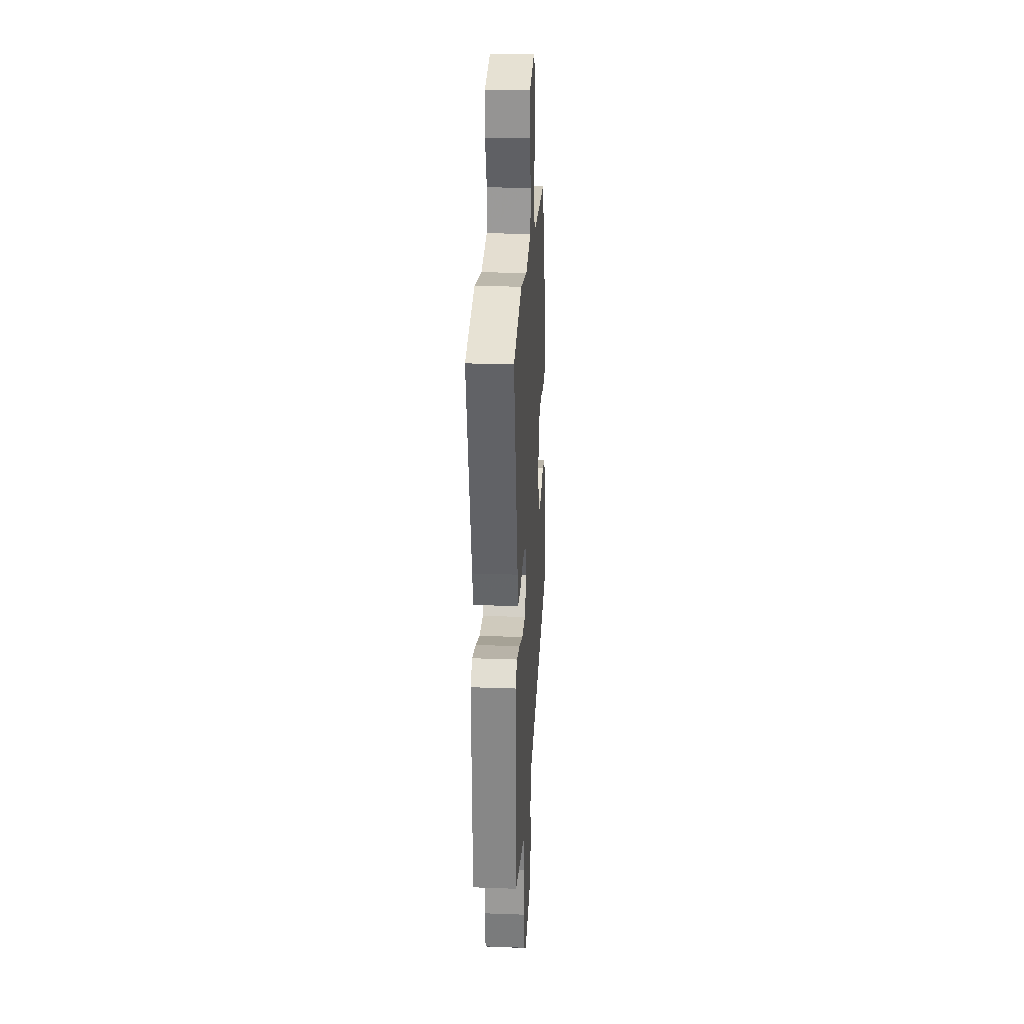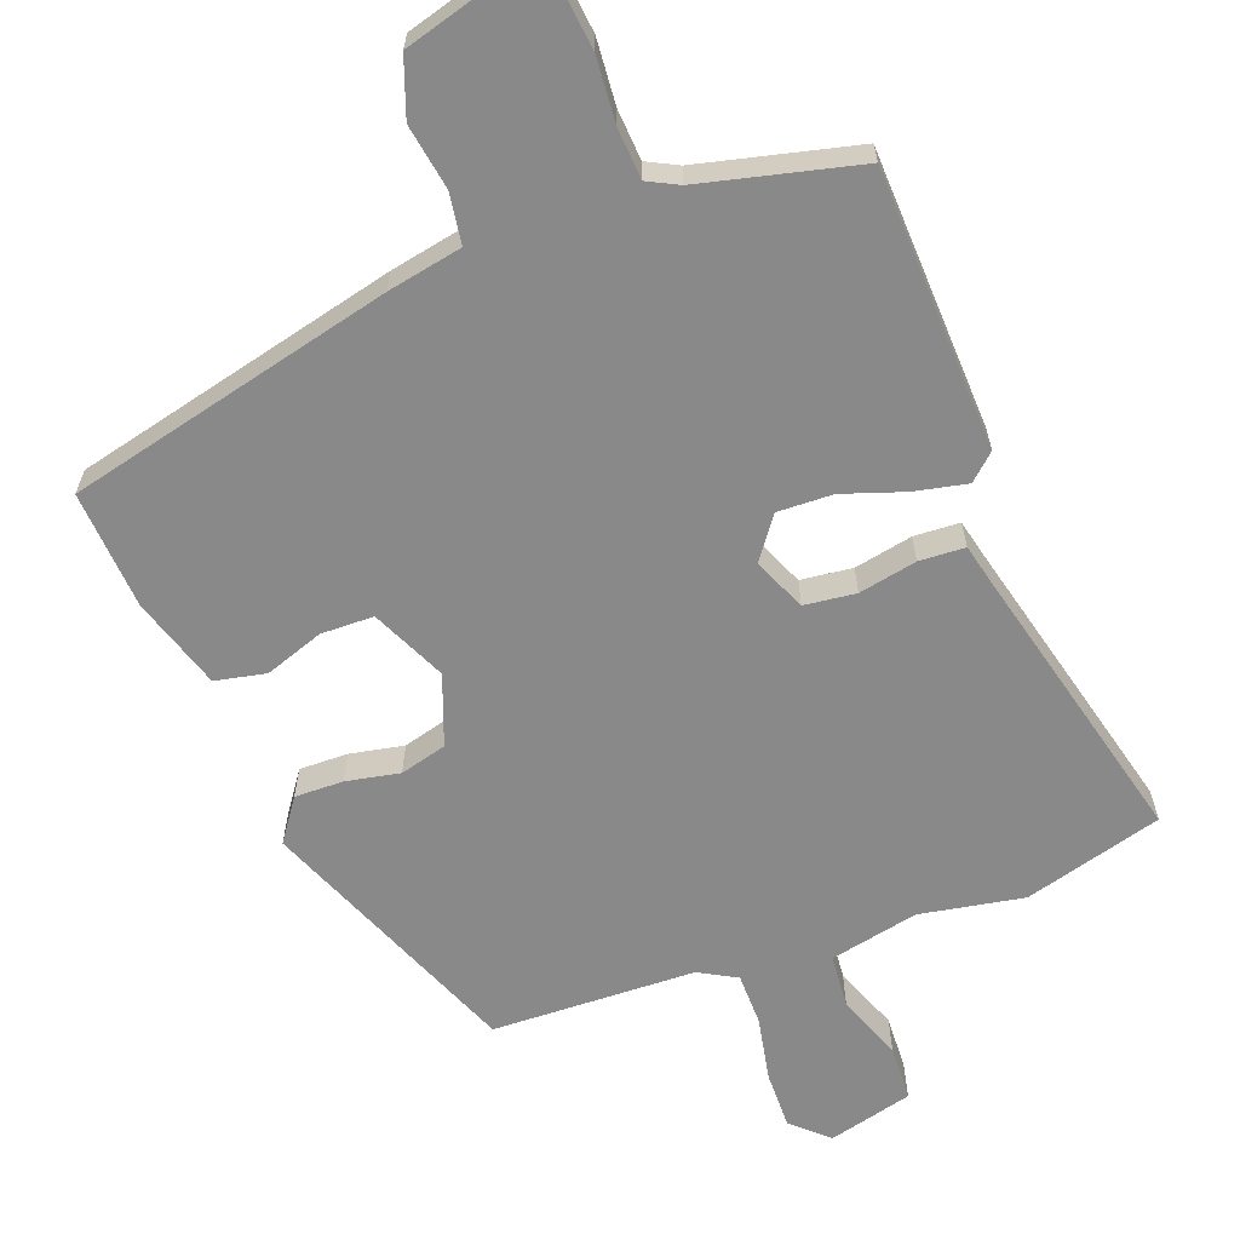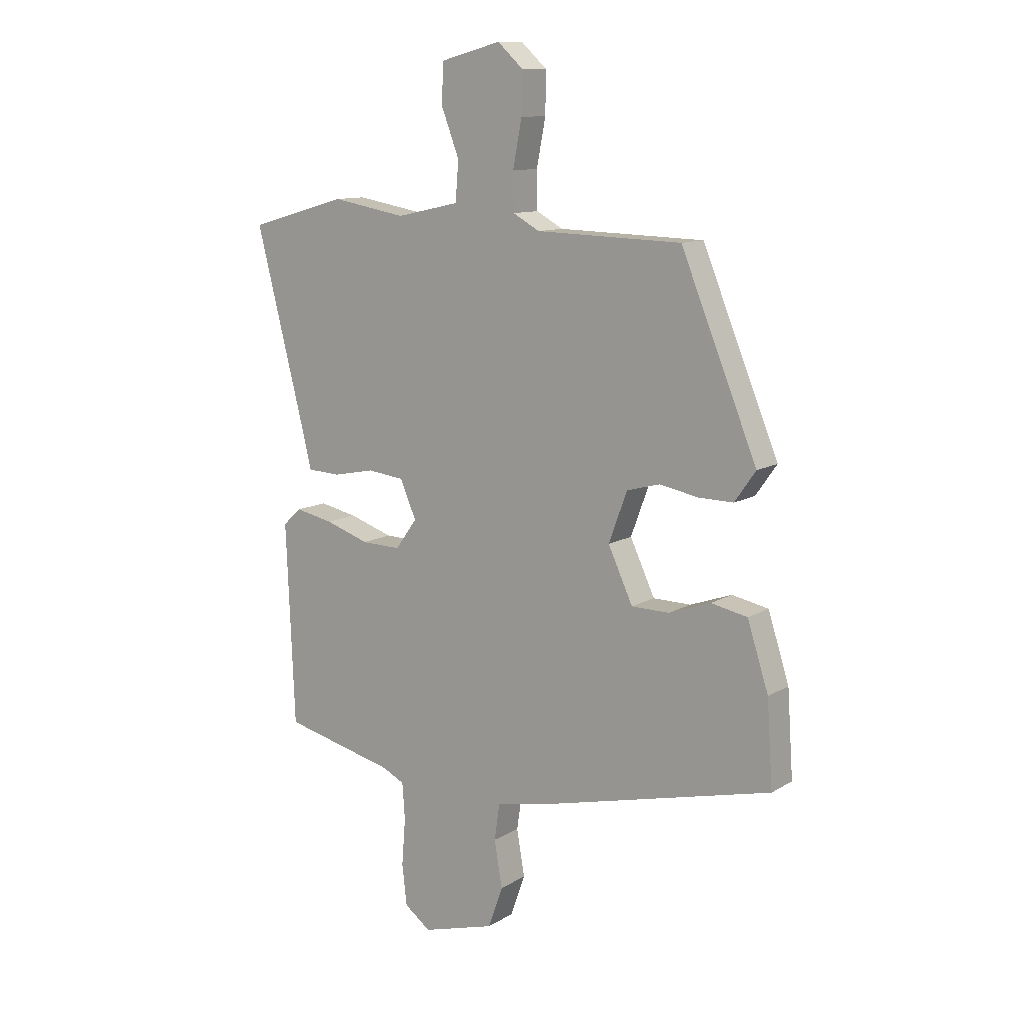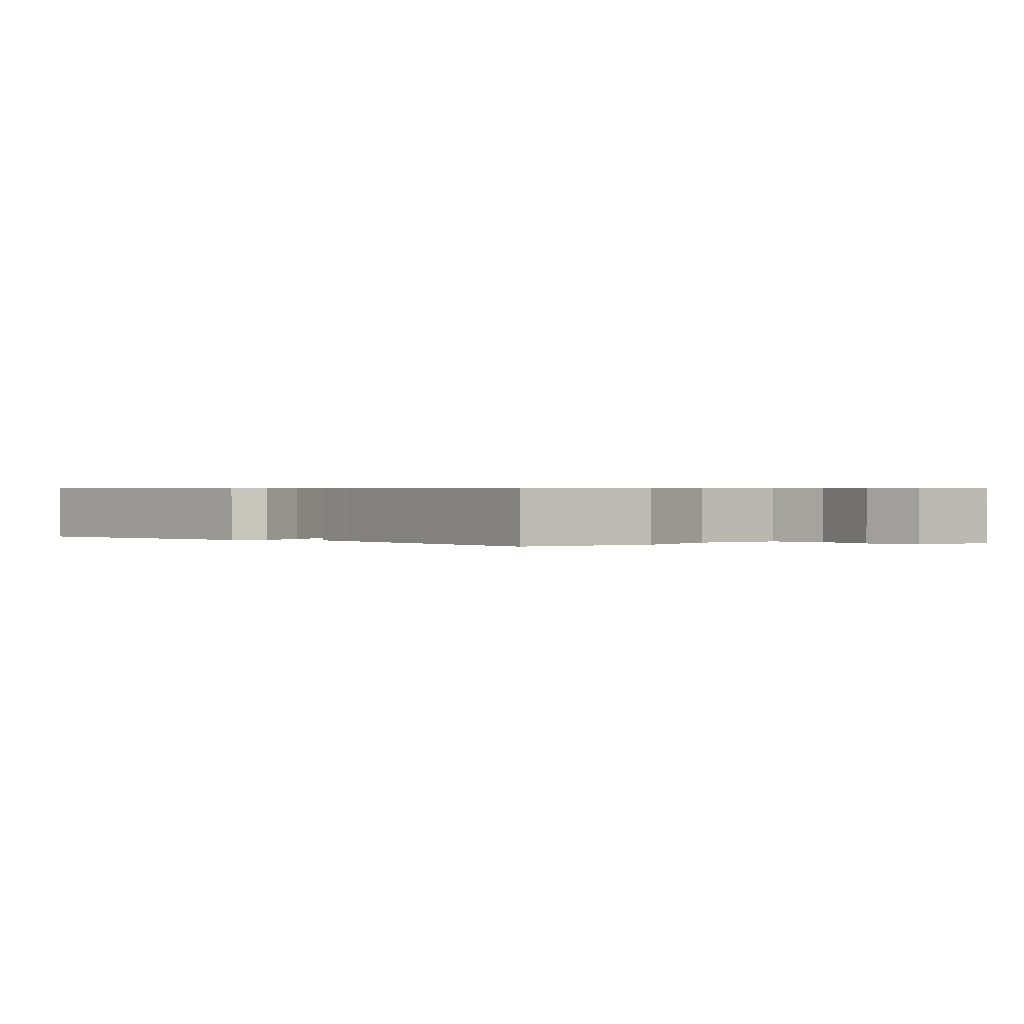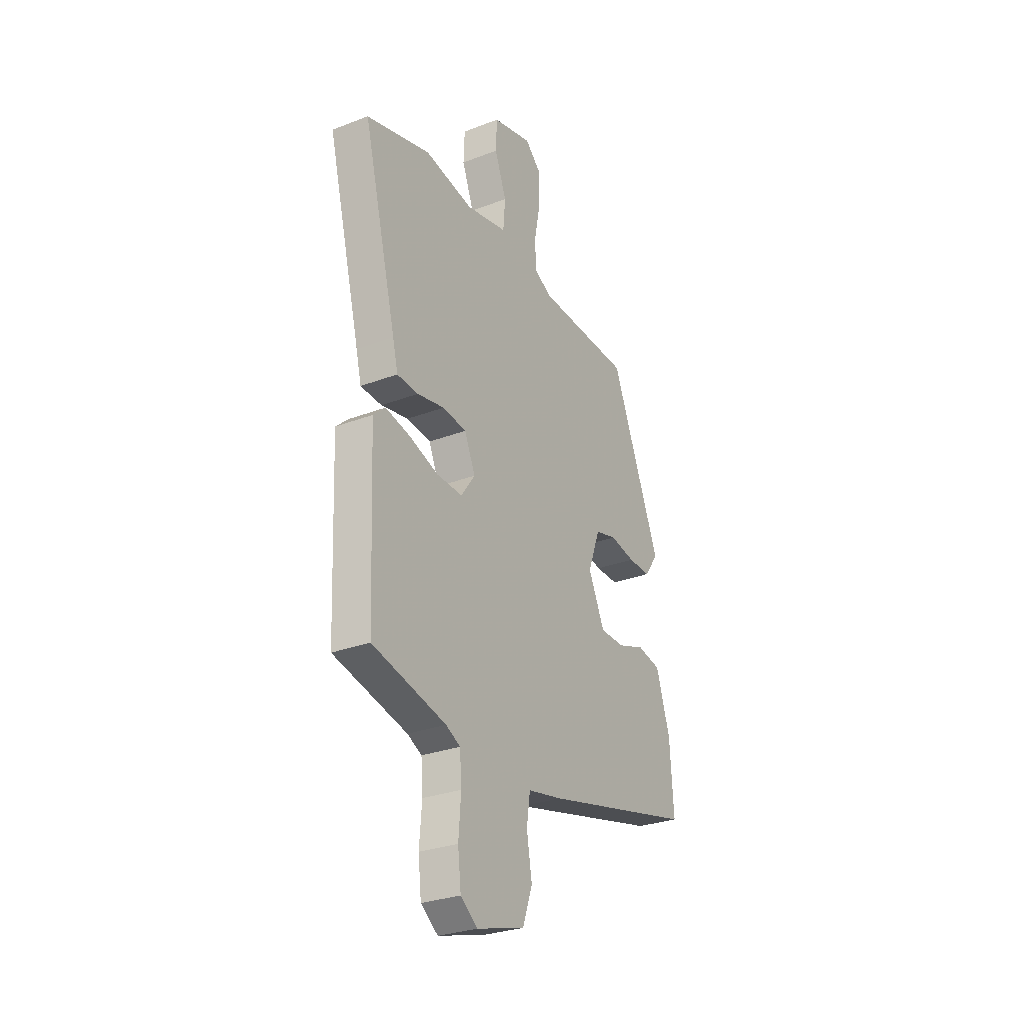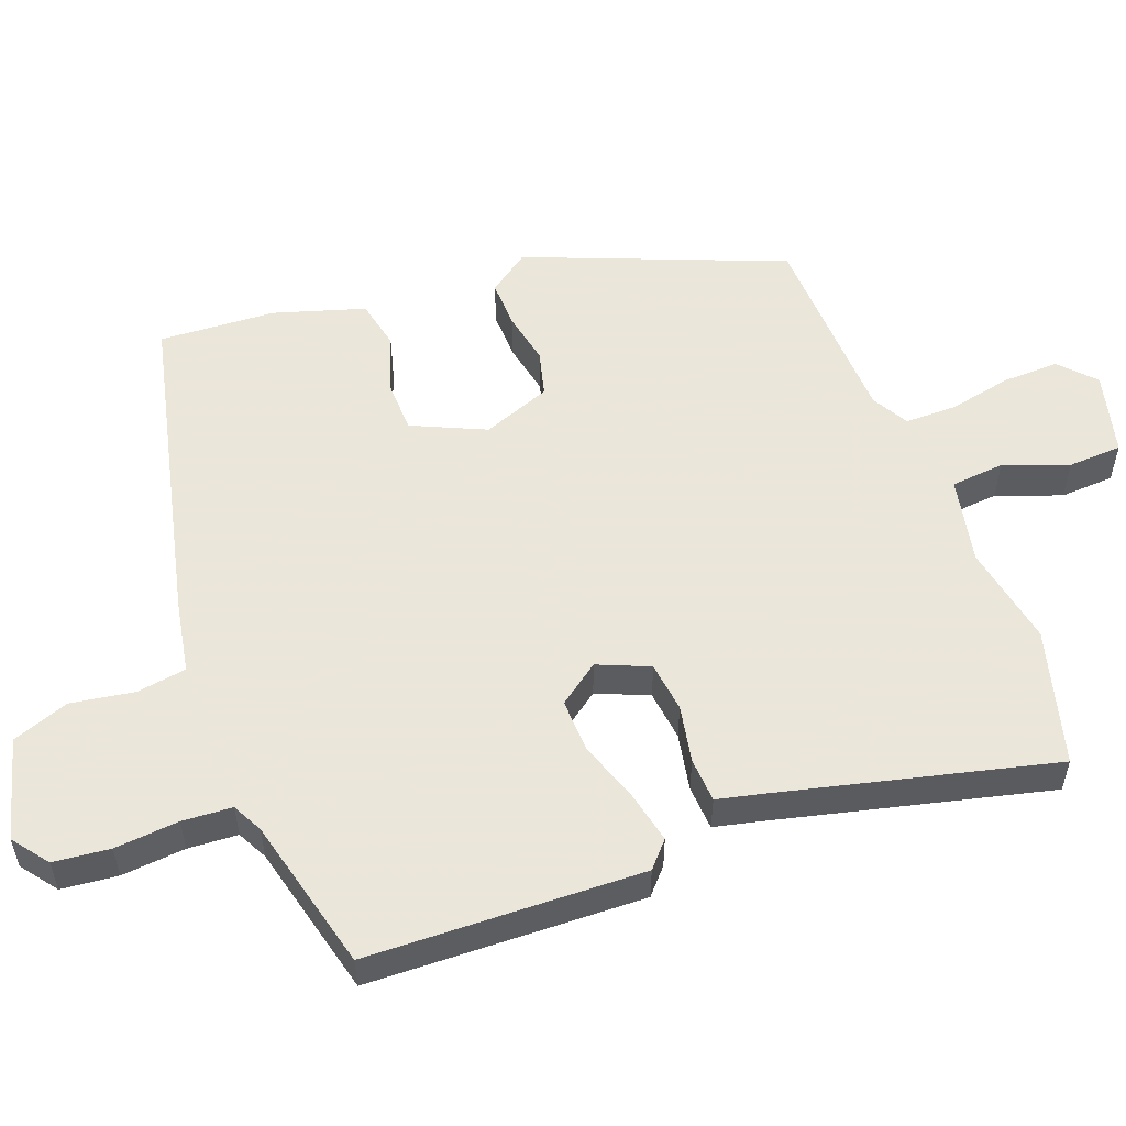
<metadata>
{"format":"obj","ext":"obj","renderer":"f3d","projection":"perspective","resolution":1024,"background":"white","views":[{"elev":24.6,"azim":-86.6,"up":"+Z"},{"elev":-63.2,"azim":-159.7,"up":"+Y"},{"elev":11.3,"azim":35.2,"up":"+Z"},{"elev":0.5,"azim":-49.2,"up":"+Y"},{"elev":-28.8,"azim":-60.2,"up":"+Z"},{"elev":55.0,"azim":-111.2,"up":"+Y"}]}
</metadata>
<code>
v -0.493 0.07 -0.451
v -0.509 0.07 -0.069
v -0.474 0.07 -0.037
v -0.402 0.07 -0.052
v -0.318 0.07 -0.08
v -0.243 0.07 -0.082
v -0.202 0.07 -0.025
v -0.233 0.07 0.046
v -0.303 0.07 0.054
v -0.382 0.07 0.038
v -0.444 0.07 0.041
v -0.459 0.07 0.103
v -0.556 0.07 0.484
v -0.369 0.07 0.537
v -0.228 0.07 0.512
v -0.108 0.07 0.538
v -0.102 0.07 0.612
v -0.136 0.07 0.701
v -0.133 0.07 0.776
v -0.018 0.07 0.806
v 0.03 0.07 0.762
v 0.029 0.07 0.684
v 0.012 0.07 0.596
v 0.013 0.07 0.525
v 0.064 0.07 0.497
v 0.34 0.07 0.489
v 0.485 0.07 0.136
v 0.445 0.07 0.079
v 0.379 0.07 0.08
v 0.306 0.07 0.094
v 0.243 0.07 0.077
v 0.208 0.07 -0.018
v 0.255 0.07 -0.119
v 0.327 0.07 -0.12
v 0.406 0.07 -0.092
v 0.475 0.07 -0.106
v 0.515 0.07 -0.231
v 0.526 0.07 -0.392
v 0.083 0.07 -0.5
v -0.018 0.07 -0.52
v -0.028 0.07 -0.589
v -0.013 0.07 -0.677
v -0.041 0.07 -0.756
v -0.18 0.07 -0.796
v -0.23 0.07 -0.759
v -0.239 0.07 -0.681
v -0.232 0.07 -0.592
v -0.237 0.07 -0.523
v -0.279 0.07 -0.502
v -0.493 0 -0.451
v -0.509 0 -0.069
v -0.474 0 -0.037
v -0.402 0 -0.052
v -0.318 0 -0.08
v -0.243 0 -0.082
v -0.202 0 -0.025
v -0.233 0 0.046
v -0.303 0 0.054
v -0.382 0 0.038
v -0.444 0 0.041
v -0.459 0 0.103
v -0.556 0 0.484
v -0.369 0 0.537
v -0.228 0 0.512
v -0.108 0 0.538
v -0.102 0 0.612
v -0.136 0 0.701
v -0.133 0 0.776
v -0.018 0 0.806
v 0.03 0 0.762
v 0.029 0 0.684
v 0.012 0 0.596
v 0.013 0 0.525
v 0.064 0 0.497
v 0.34 0 0.489
v 0.485 0 0.136
v 0.445 0 0.079
v 0.379 0 0.08
v 0.306 0 0.094
v 0.243 0 0.077
v 0.208 0 -0.018
v 0.255 0 -0.119
v 0.327 0 -0.12
v 0.406 0 -0.092
v 0.475 0 -0.106
v 0.515 0 -0.231
v 0.526 0 -0.392
v 0.083 0 -0.5
v -0.018 0 -0.52
v -0.028 0 -0.589
v -0.013 0 -0.677
v -0.041 0 -0.756
v -0.18 0 -0.796
v -0.23 0 -0.759
v -0.239 0 -0.681
v -0.232 0 -0.592
v -0.237 0 -0.523
v -0.279 0 -0.502
f 44 45 46 47
f 44 47 48
f 41 42 43 44
f 40 41 44 48
f 39 40 48 49
f 34 35 36 37
f 33 34 37 38
f 27 28 29 30
f 25 26 27 30
f 24 25 30 31
f 20 21 22 23
f 20 23 24
f 17 18 19 20
f 16 17 20 24
f 15 16 24 31
f 12 13 14 15
f 9 10 11 12
f 8 9 12 15
f 7 8 15 31
f 2 3 4 5
f 49 1 2 5
f 49 5 6
f 33 38 39 49
f 32 33 49 6
f 6 7 31 32
f 96 95 94 93
f 97 96 93
f 93 92 91 90
f 97 93 90 89
f 98 97 89 88
f 86 85 84 83
f 87 86 83 82
f 79 78 77 76
f 79 76 75 74
f 80 79 74 73
f 72 71 70 69
f 73 72 69
f 69 68 67 66
f 73 69 66 65
f 80 73 65 64
f 64 63 62 61
f 61 60 59 58
f 64 61 58 57
f 80 64 57 56
f 54 53 52 51
f 54 51 50 98
f 55 54 98
f 98 88 87 82
f 55 98 82 81
f 81 80 56 55
f 1 50 51 2
f 2 51 52 3
f 3 52 53 4
f 4 53 54 5
f 5 54 55 6
f 6 55 56 7
f 7 56 57 8
f 8 57 58 9
f 9 58 59 10
f 10 59 60 11
f 11 60 61 12
f 12 61 62 13
f 13 62 63 14
f 14 63 64 15
f 15 64 65 16
f 16 65 66 17
f 17 66 67 18
f 18 67 68 19
f 19 68 69 20
f 20 69 70 21
f 21 70 71 22
f 22 71 72 23
f 23 72 73 24
f 24 73 74 25
f 25 74 75 26
f 26 75 76 27
f 27 76 77 28
f 28 77 78 29
f 29 78 79 30
f 30 79 80 31
f 31 80 81 32
f 32 81 82 33
f 33 82 83 34
f 34 83 84 35
f 35 84 85 36
f 36 85 86 37
f 37 86 87 38
f 38 87 88 39
f 39 88 89 40
f 40 89 90 41
f 41 90 91 42
f 42 91 92 43
f 43 92 93 44
f 44 93 94 45
f 45 94 95 46
f 46 95 96 47
f 47 96 97 48
f 48 97 98 49
f 49 98 50 1

</code>
